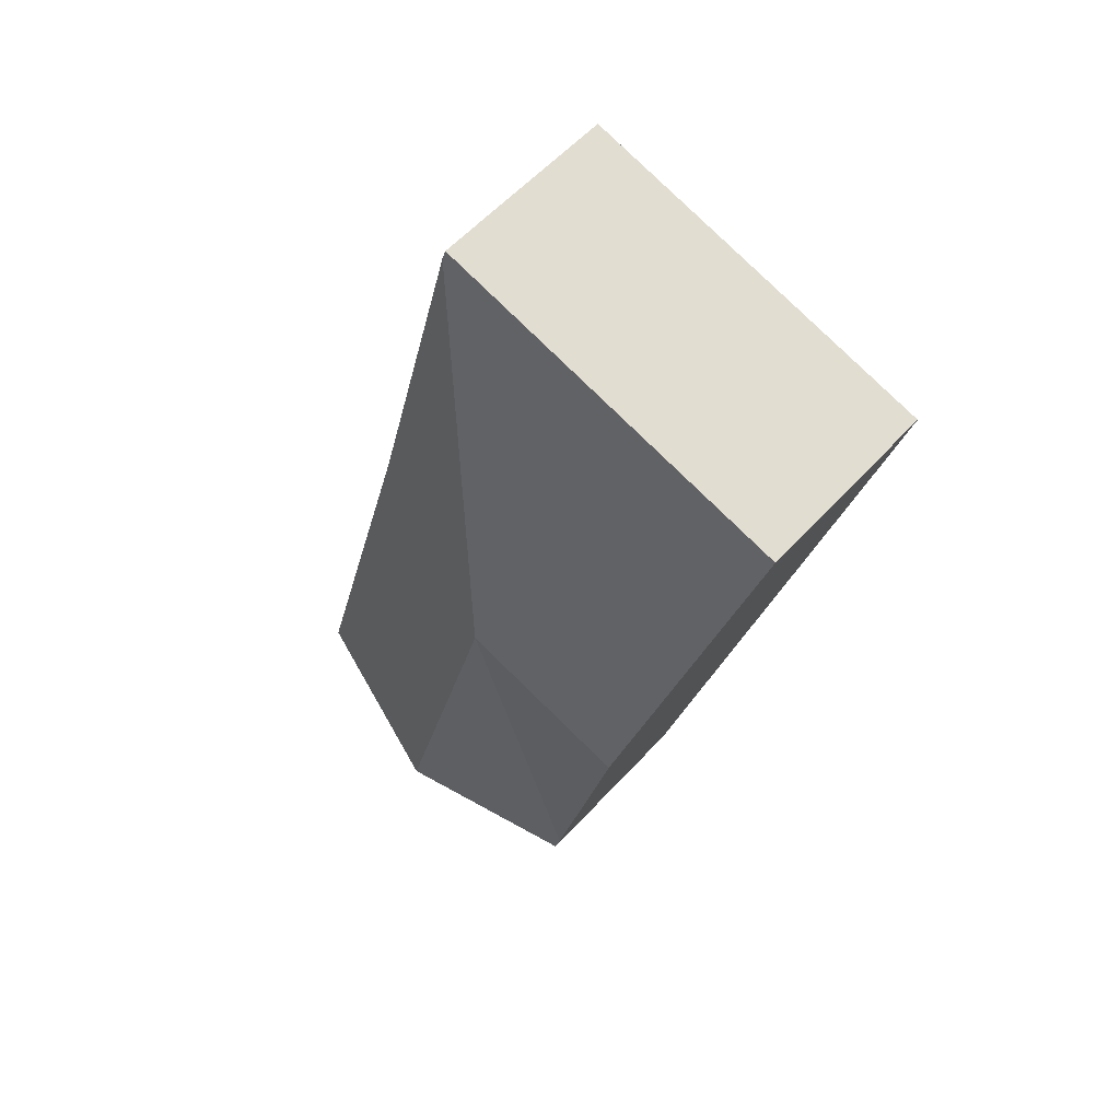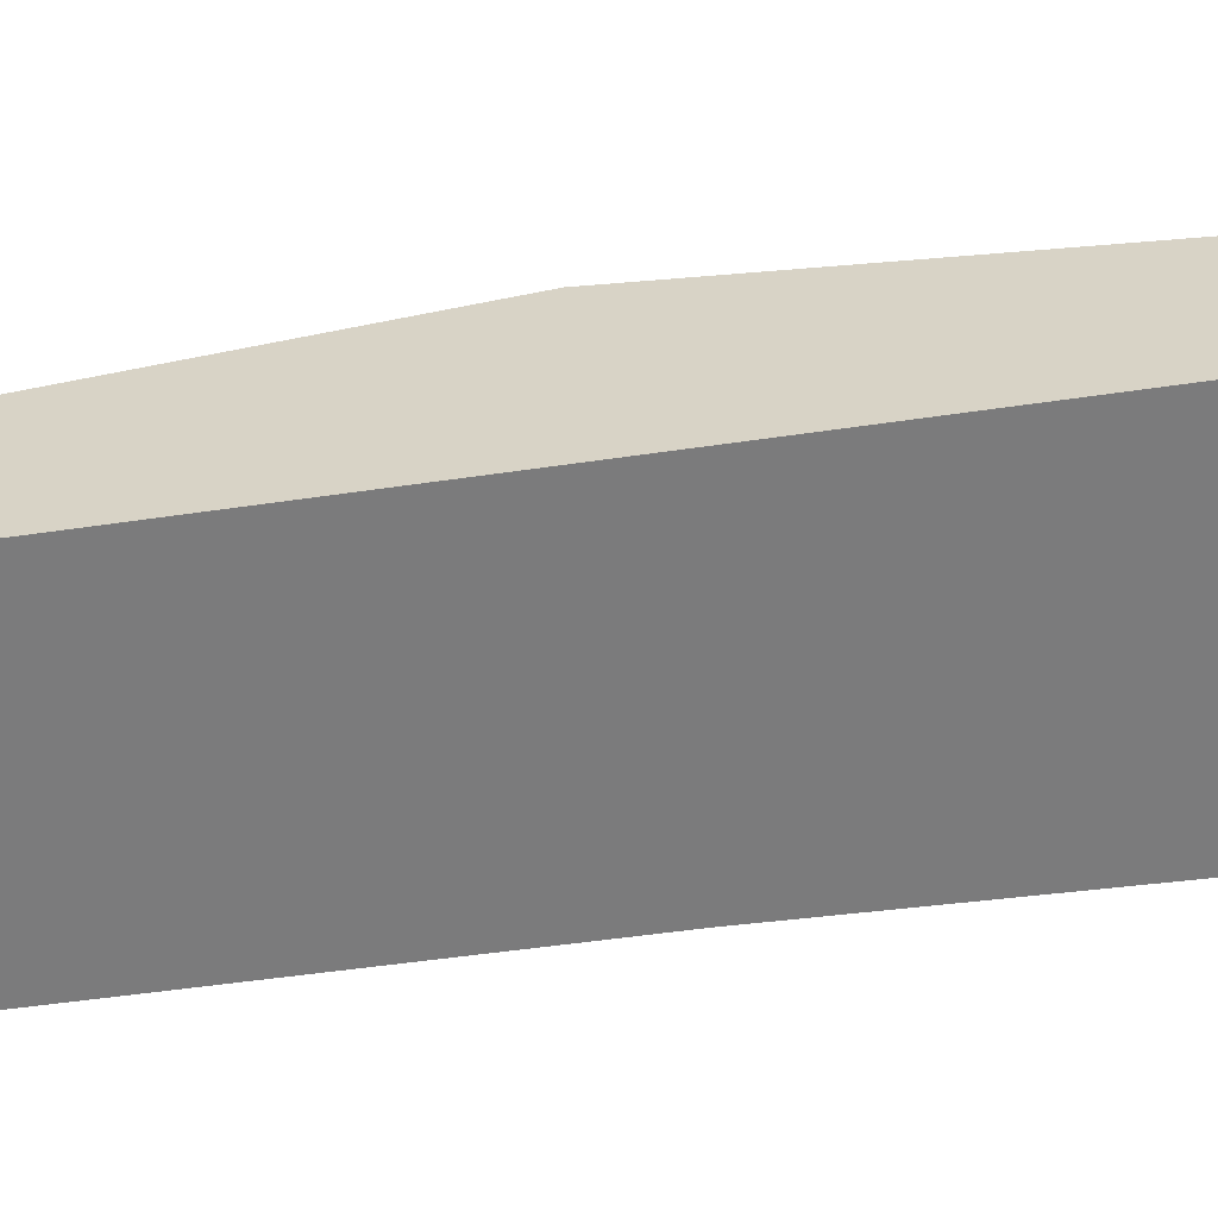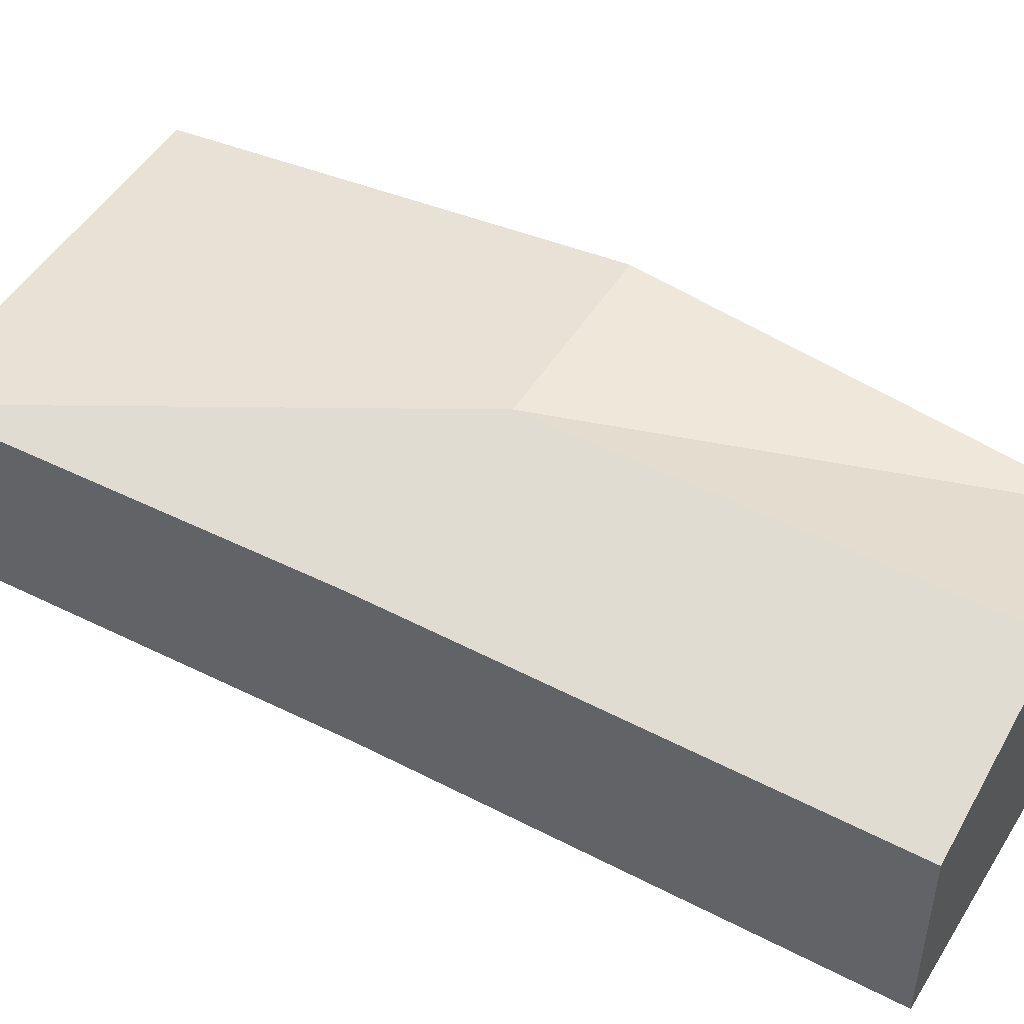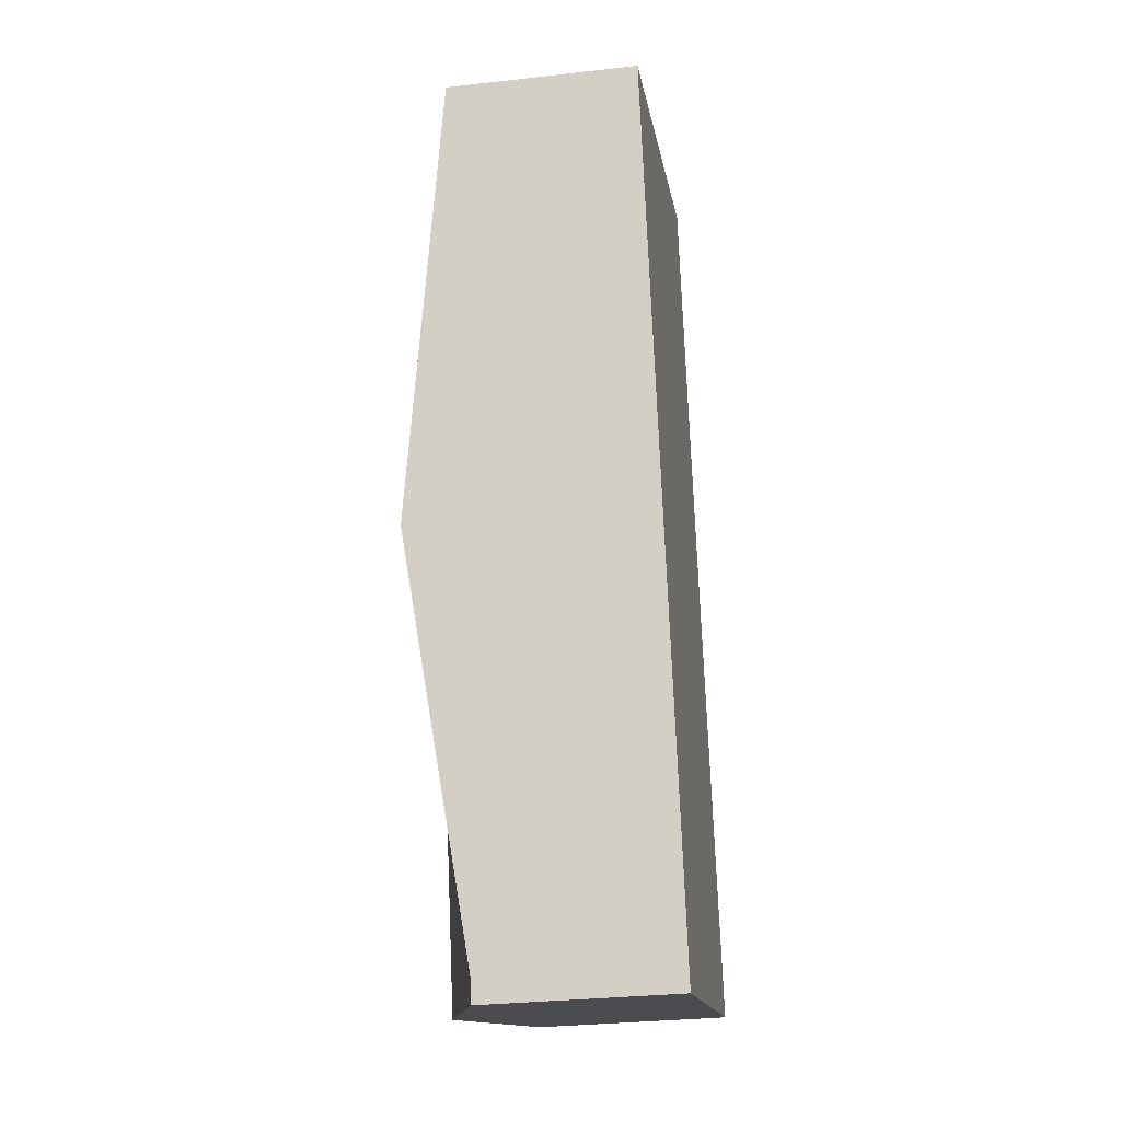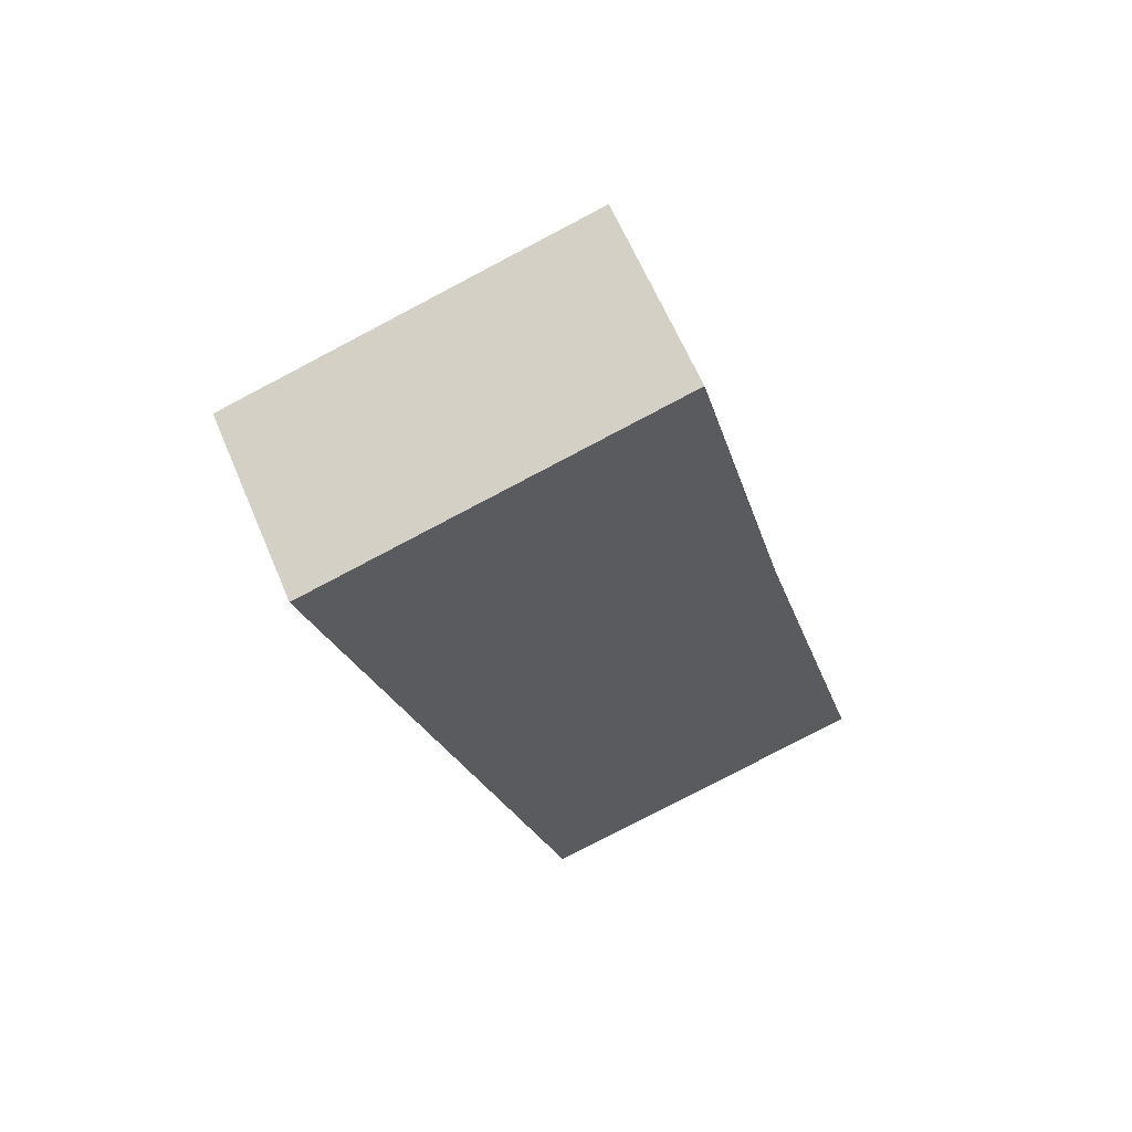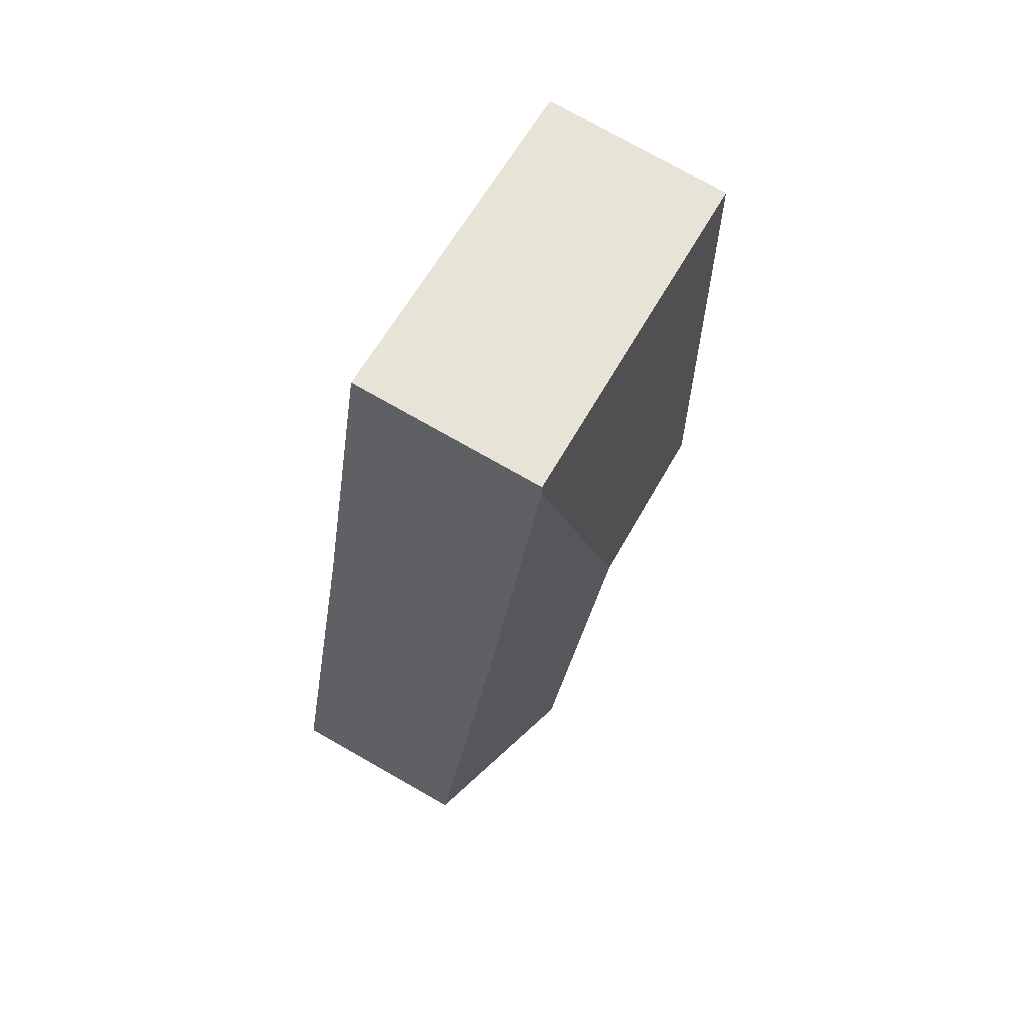
<metadata>
{"format":"obj","ext":"obj","renderer":"f3d","projection":"perspective","resolution":1024,"background":"white","views":[{"elev":57.4,"azim":-138.3,"up":"+Z"},{"elev":-58.4,"azim":-96.9,"up":"+Y"},{"elev":49.5,"azim":104.8,"up":"+Y"},{"elev":-30.8,"azim":-80.8,"up":"+Z"},{"elev":62.8,"azim":-22.8,"up":"+Z"},{"elev":76.8,"azim":119.5,"up":"+Z"}]}
</metadata>
<code>
v  3.923 3.291 -5.056
v  3.061 2.585 -11.14
v  1.575 3.291 -5.732
v  4.815 2.561 1.24
v  0 2.543 1.557e-16
v  4.781 2.543 1.377
v  6.082 2.579 -3.864
v  7.202 2.567 -7.996
v  5.426 3.291 -10.82
v  7.788 2.56 -10.16
v  3.148 2.586 -11.46
v  4.781 -8.432e-17 1.377
v  6.082 2.366e-16 -3.864
v  4.815 -7.593e-17 1.24
v  7.202 4.896e-16 -7.996
v  7.788 6.22e-16 -10.16
v  5.426 6.625e-16 -10.82
v  3.148 7.017e-16 -11.46
v  3.061 6.823e-16 -11.14
v  1.575 3.51e-16 -5.732
v  0 0 0
g defaultobject
f 1 2 3
f 4 5 6
f 5 4 1
f 5 1 3
f 7 1 4
f 1 7 8
f 1 8 9
f 9 8 10
f 2 9 11
f 9 2 1
f 6 7 4
f 7 6 12
f 7 12 13
f 13 12 14
f 13 8 7
f 8 13 15
f 8 15 10
f 10 15 16
f 16 9 10
f 9 16 11
f 11 16 17
f 11 17 18
f 18 2 11
f 2 18 3
f 3 18 19
f 3 19 20
f 3 20 5
f 5 20 21
f 21 6 5
f 6 21 12
f 17 19 18
f 19 17 16
f 19 16 15
f 19 15 20
f 20 15 13
f 20 13 21
f 21 13 14
f 21 14 12

</code>
